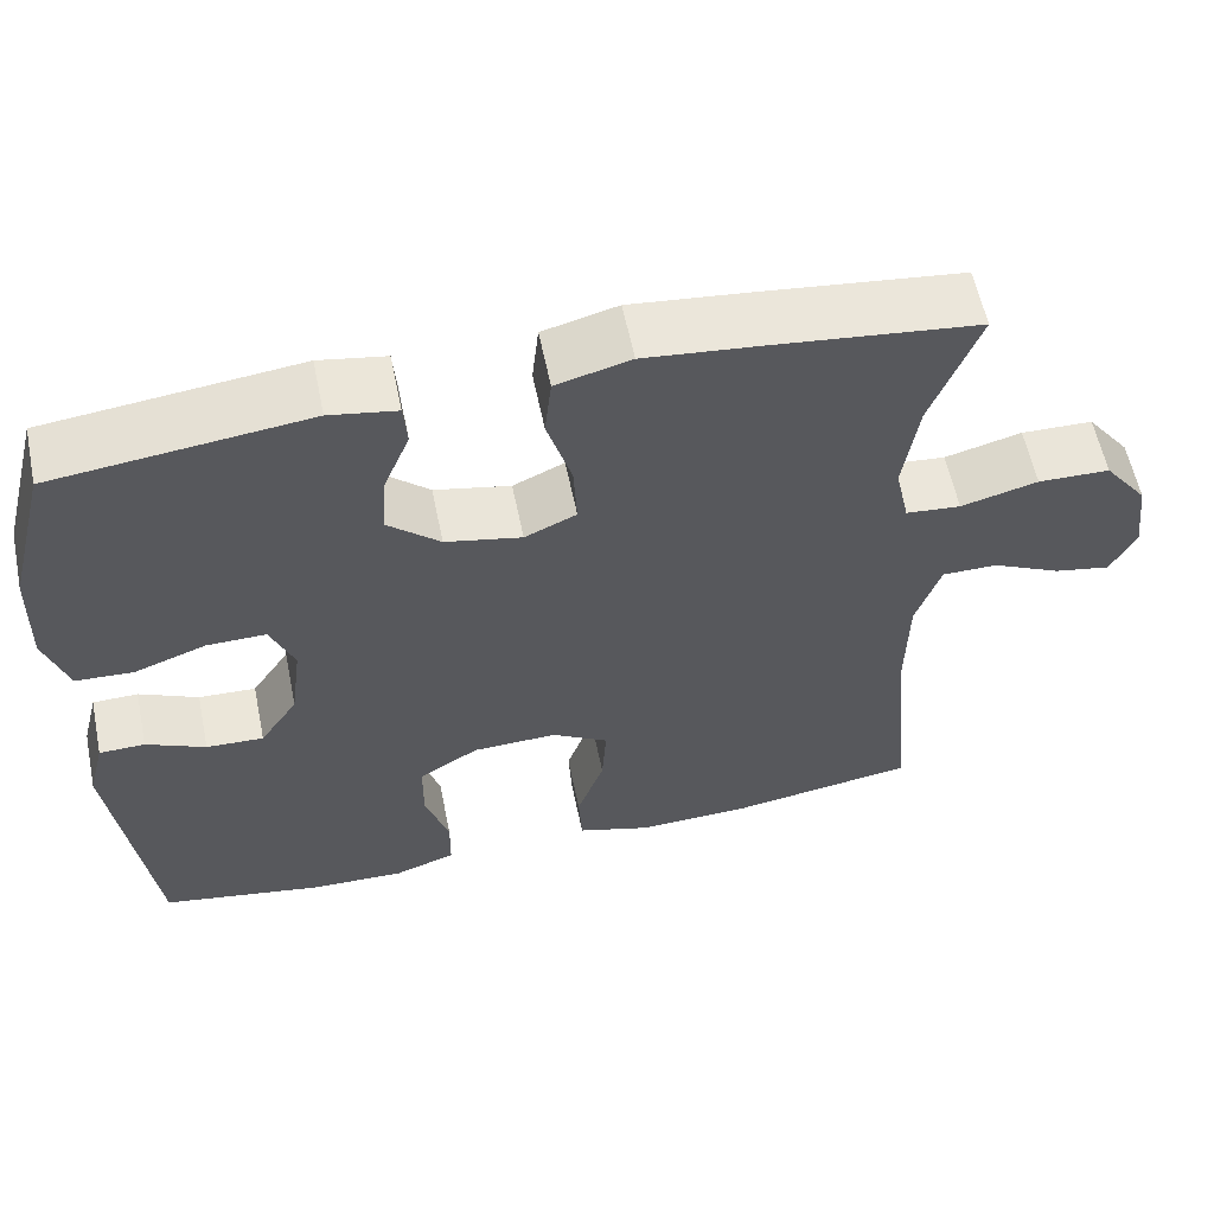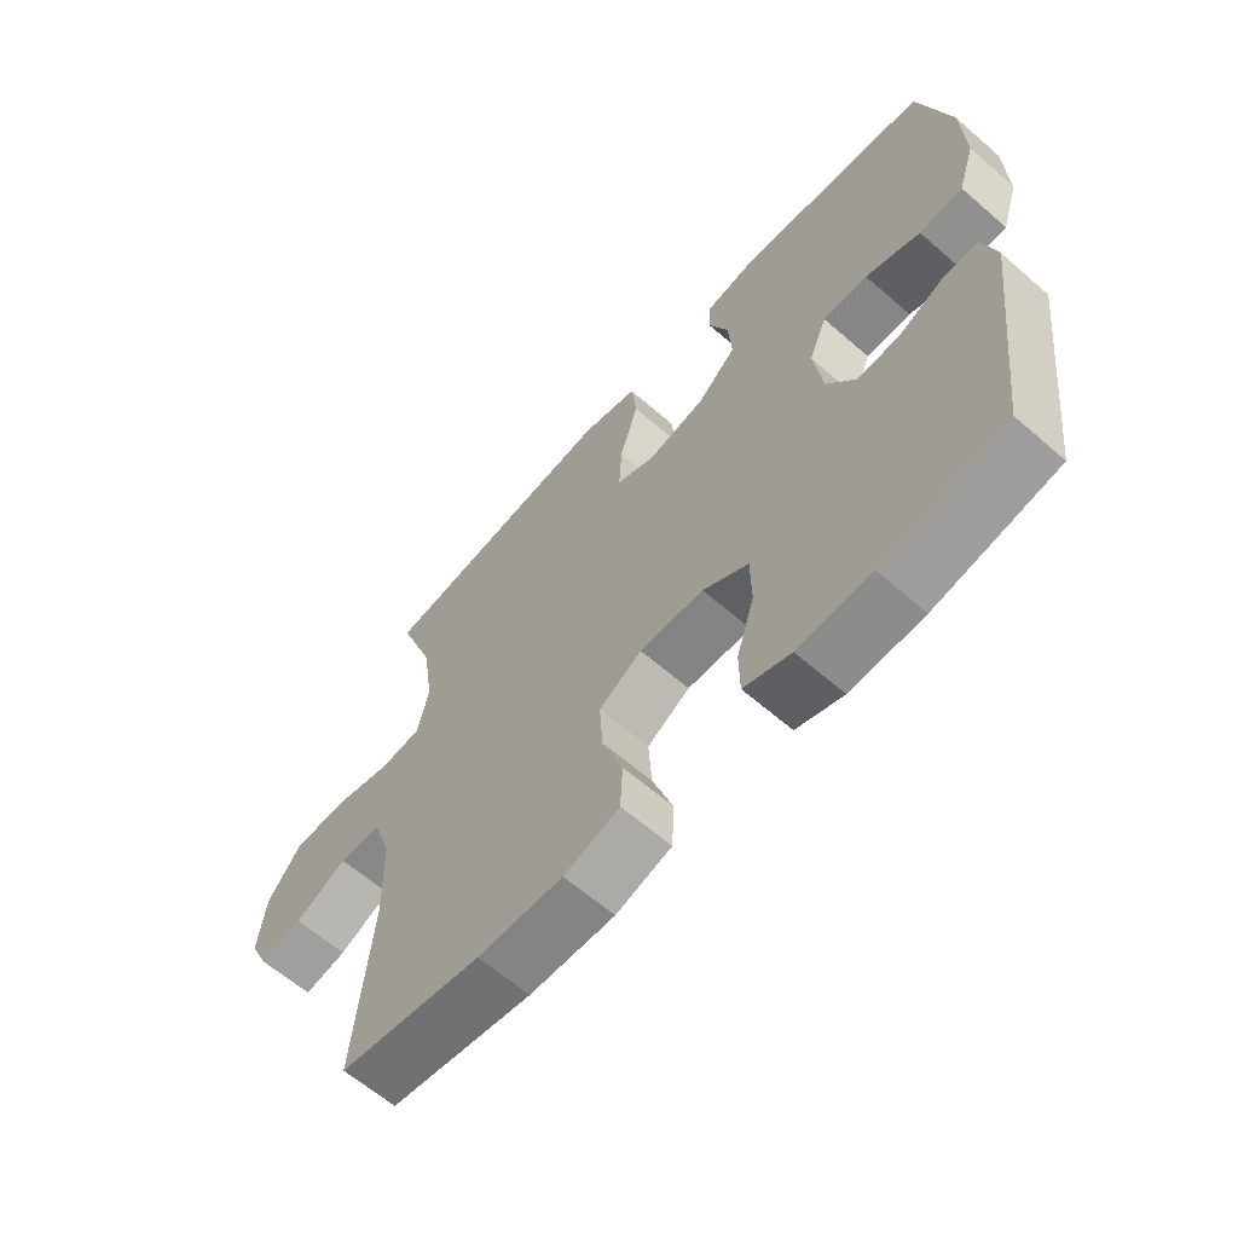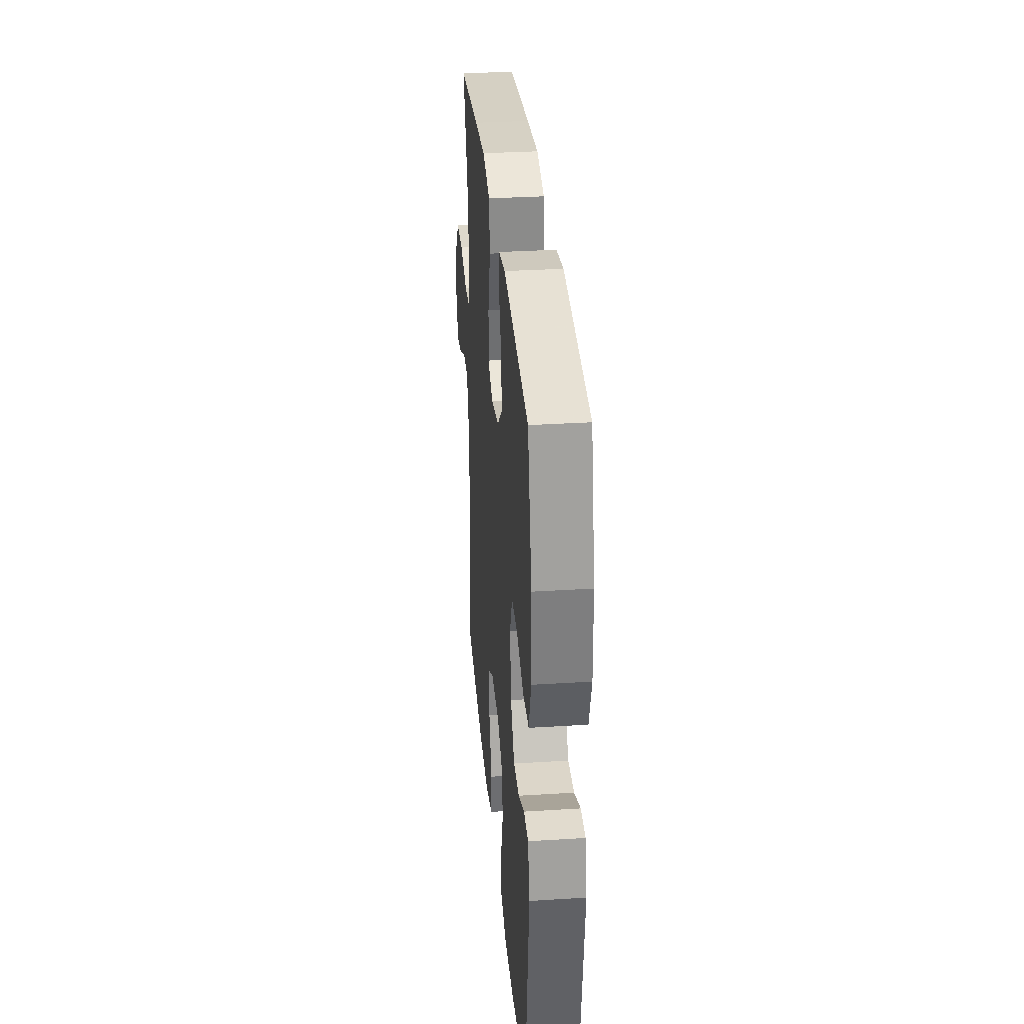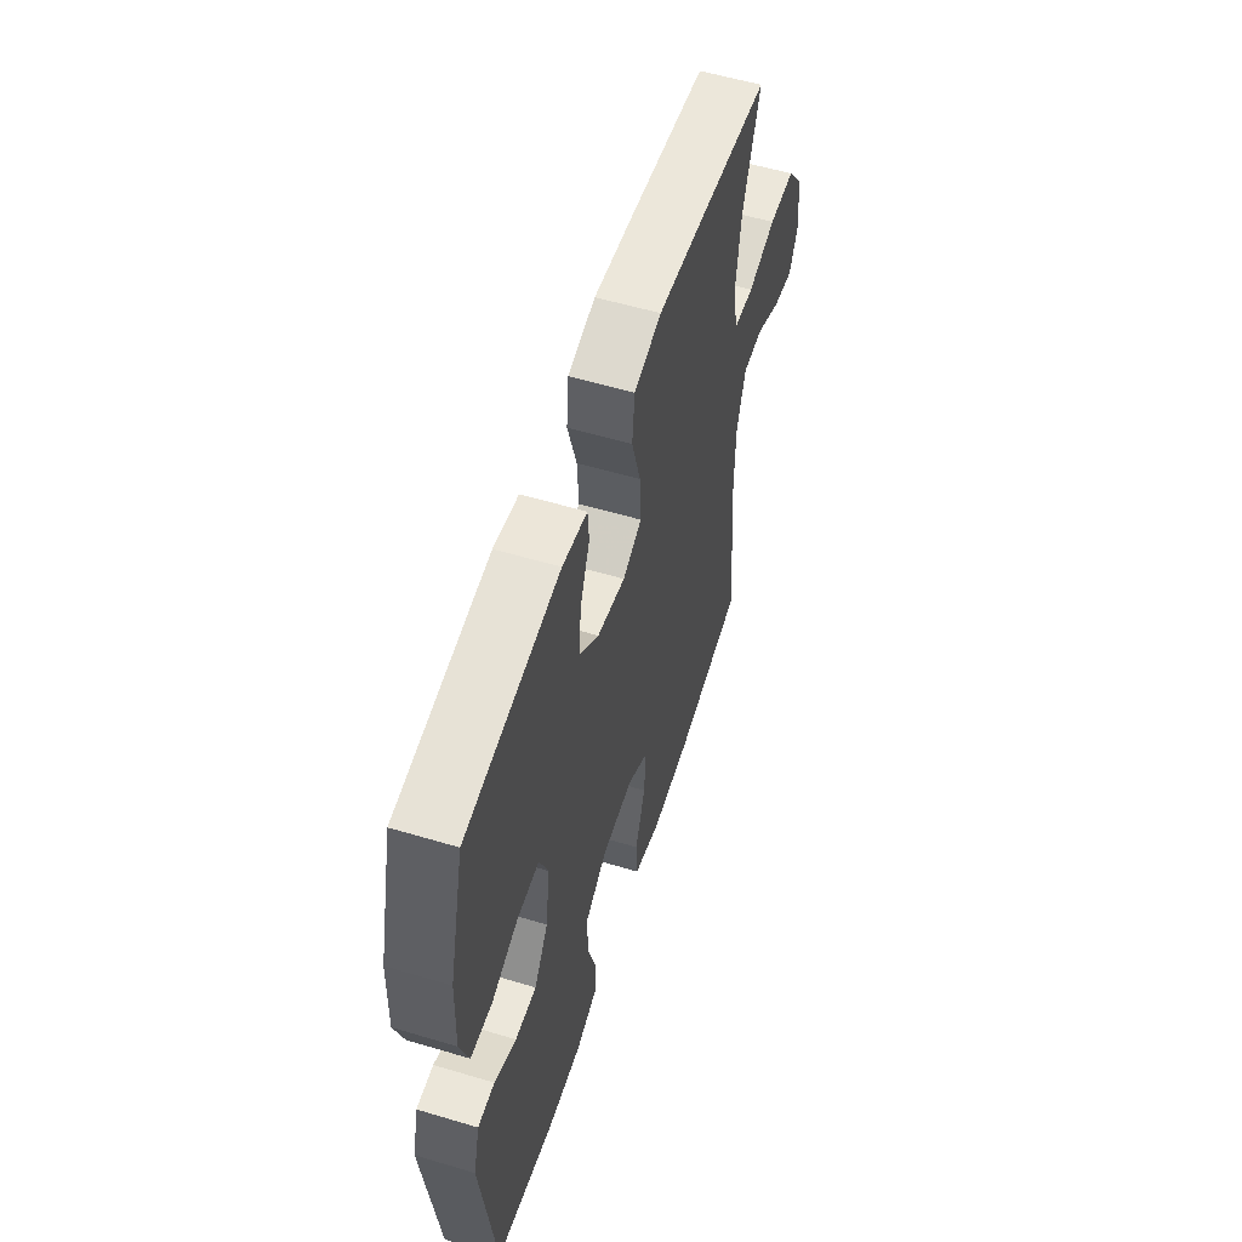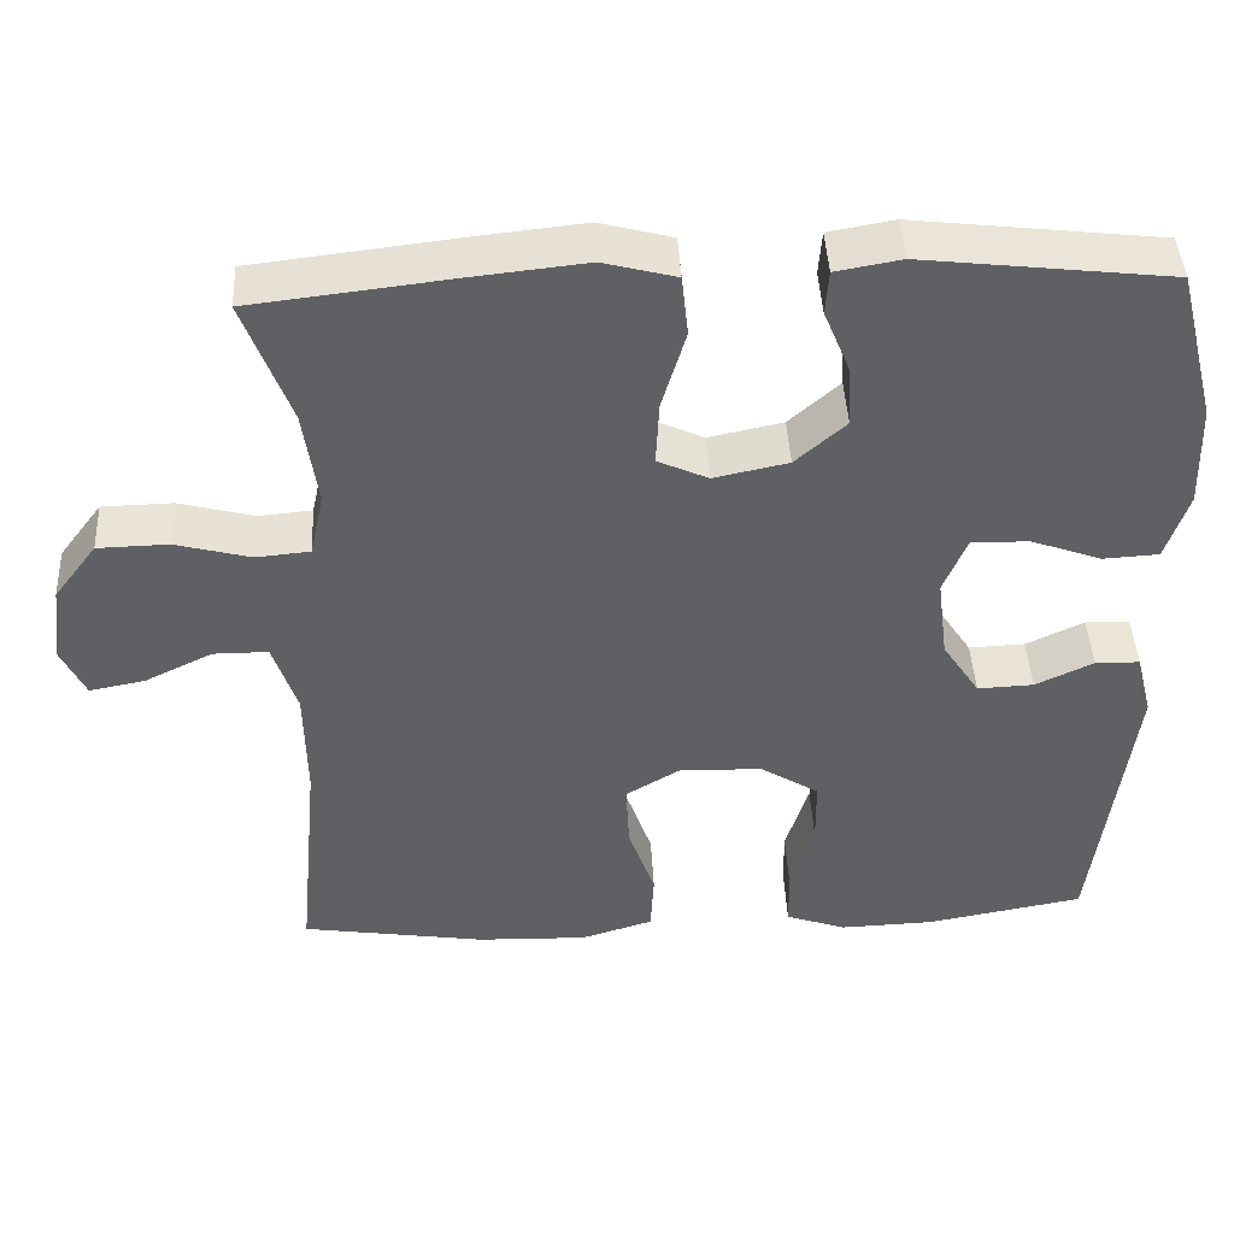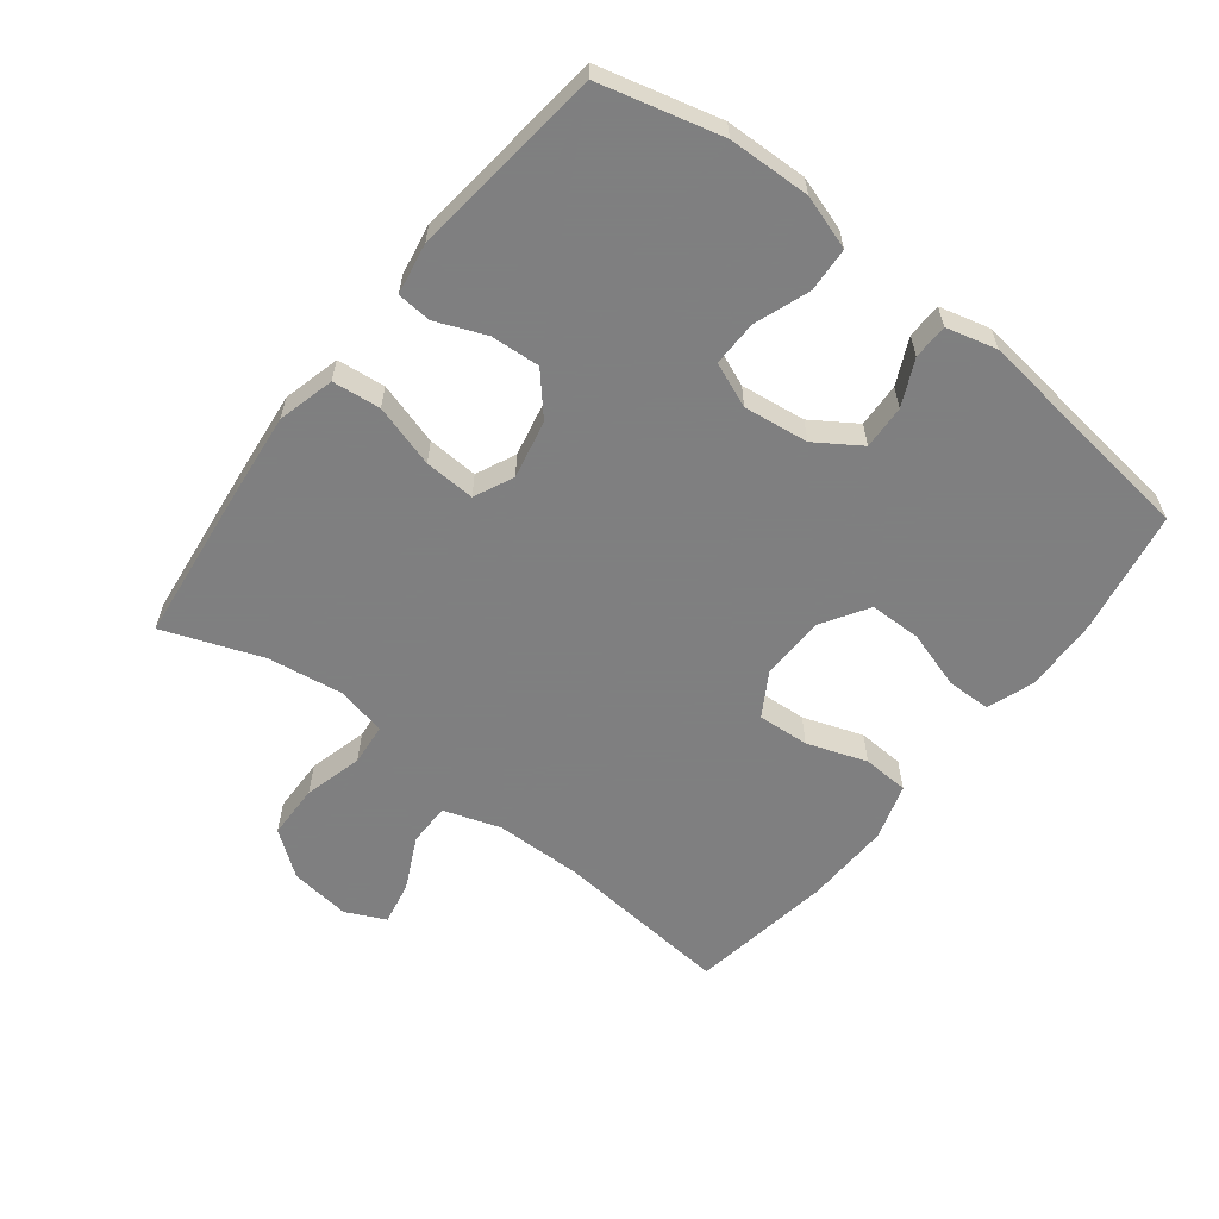
<metadata>
{"format":"obj","ext":"obj","renderer":"f3d","projection":"perspective","resolution":1024,"background":"white","views":[{"elev":59.0,"azim":168.4,"up":"+Z"},{"elev":-62.7,"azim":48.7,"up":"+Z"},{"elev":32.8,"azim":85.0,"up":"+Z"},{"elev":56.1,"azim":107.4,"up":"+Z"},{"elev":43.7,"azim":-2.9,"up":"+Z"},{"elev":-59.9,"azim":52.1,"up":"+Y"}]}
</metadata>
<code>
v 0.5 0.07 0.5
v 0.548 0.07 0.314
v 0.552 0.07 0.188
v 0.525 0.07 0.105
v 0.457 0.07 0.101
v 0.372 0.07 0.132
v 0.302 0.07 0.133
v 0.274 0.07 0.064
v 0.287 0.07 -0.036
v 0.332 0.07 -0.104
v 0.4 0.07 -0.101
v 0.47 0.07 -0.068
v 0.524 0.07 -0.069
v 0.544 0.07 -0.147
v 0.5 0.07 -0.5
v 0.309 0.07 -0.535
v 0.195 0.07 -0.539
v 0.122 0.07 -0.513
v 0.121 0.07 -0.445
v 0.149 0.07 -0.355
v 0.148 0.07 -0.275
v 0.077 0.07 -0.231
v -0.023 0.07 -0.228
v -0.09 0.07 -0.268
v -0.085 0.07 -0.348
v -0.053 0.07 -0.44
v -0.057 0.07 -0.512
v -0.144 0.07 -0.539
v -0.277 0.07 -0.535
v -0.5 0.07 -0.5
v -0.474 0.07 -0.225
v -0.476 0.07 -0.089
v -0.505 0.07 -0.001
v -0.571 0.07 -0.001
v -0.653 0.07 -0.041
v -0.72 0.07 -0.054
v -0.749 0.07 0.007
v -0.737 0.07 0.101
v -0.685 0.07 0.17
v -0.6 0.07 0.172
v -0.509 0.07 0.148
v -0.444 0.07 0.154
v -0.427 0.07 0.232
v -0.444 0.07 0.349
v -0.5 0.07 0.5
v -0.253 0.07 0.529
v -0.121 0.07 0.543
v -0.033 0.07 0.52
v -0.025 0.07 0.446
v -0.054 0.07 0.349
v -0.058 0.07 0.271
v 0.003 0.07 0.243
v 0.093 0.07 0.262
v 0.154 0.07 0.316
v 0.149 0.07 0.392
v 0.118 0.07 0.468
v 0.122 0.07 0.521
v 0.201 0.07 0.535
v 0.5 0 0.5
v 0.548 0 0.314
v 0.552 0 0.188
v 0.525 0 0.105
v 0.457 0 0.101
v 0.372 0 0.132
v 0.302 0 0.133
v 0.274 0 0.064
v 0.287 0 -0.036
v 0.332 0 -0.104
v 0.4 0 -0.101
v 0.47 0 -0.068
v 0.524 0 -0.069
v 0.544 0 -0.147
v 0.5 0 -0.5
v 0.309 0 -0.535
v 0.195 0 -0.539
v 0.122 0 -0.513
v 0.121 0 -0.445
v 0.149 0 -0.355
v 0.148 0 -0.275
v 0.077 0 -0.231
v -0.023 0 -0.228
v -0.09 0 -0.268
v -0.085 0 -0.348
v -0.053 0 -0.44
v -0.057 0 -0.512
v -0.144 0 -0.539
v -0.277 0 -0.535
v -0.5 0 -0.5
v -0.474 0 -0.225
v -0.476 0 -0.089
v -0.505 0 -0.001
v -0.571 0 -0.001
v -0.653 0 -0.041
v -0.72 0 -0.054
v -0.749 0 0.007
v -0.737 0 0.101
v -0.685 0 0.17
v -0.6 0 0.172
v -0.509 0 0.148
v -0.444 0 0.154
v -0.427 0 0.232
v -0.444 0 0.349
v -0.5 0 0.5
v -0.253 0 0.529
v -0.121 0 0.543
v -0.033 0 0.52
v -0.025 0 0.446
v -0.054 0 0.349
v -0.058 0 0.271
v 0.003 0 0.243
v 0.093 0 0.262
v 0.154 0 0.316
v 0.149 0 0.392
v 0.118 0 0.468
v 0.122 0 0.521
v 0.201 0 0.535
f 55 56 57 58
f 54 55 58 1
f 53 54 1 2
f 52 53 2 3
f 47 48 49 50
f 47 50 51
f 44 45 46 47
f 43 44 47 51
f 42 43 51 52
f 38 39 40 41
f 38 41 42
f 37 38 42
f 34 35 36 37
f 33 34 37 42
f 32 33 42 52
f 28 29 30 31
f 25 26 27 28
f 24 25 28 31
f 23 24 31 32
f 17 18 19 20
f 17 20 21
f 16 17 21
f 15 16 21
f 14 15 21
f 11 12 13 14
f 10 11 14 21
f 9 10 21 22
f 3 4 5 6
f 3 6 7
f 52 3 7
f 32 52 7 8
f 22 23 32
f 8 9 22 32
f 116 115 114 113
f 59 116 113 112
f 60 59 112 111
f 61 60 111 110
f 108 107 106 105
f 109 108 105
f 105 104 103 102
f 109 105 102 101
f 110 109 101 100
f 99 98 97 96
f 100 99 96
f 100 96 95
f 95 94 93 92
f 100 95 92 91
f 110 100 91 90
f 89 88 87 86
f 86 85 84 83
f 89 86 83 82
f 90 89 82 81
f 78 77 76 75
f 79 78 75
f 79 75 74
f 79 74 73
f 79 73 72
f 72 71 70 69
f 79 72 69 68
f 80 79 68 67
f 64 63 62 61
f 65 64 61
f 65 61 110
f 66 65 110 90
f 90 81 80
f 90 80 67 66
f 1 59 60 2
f 2 60 61 3
f 3 61 62 4
f 4 62 63 5
f 5 63 64 6
f 6 64 65 7
f 7 65 66 8
f 8 66 67 9
f 9 67 68 10
f 10 68 69 11
f 11 69 70 12
f 12 70 71 13
f 13 71 72 14
f 14 72 73 15
f 15 73 74 16
f 16 74 75 17
f 17 75 76 18
f 18 76 77 19
f 19 77 78 20
f 20 78 79 21
f 21 79 80 22
f 22 80 81 23
f 23 81 82 24
f 24 82 83 25
f 25 83 84 26
f 26 84 85 27
f 27 85 86 28
f 28 86 87 29
f 29 87 88 30
f 30 88 89 31
f 31 89 90 32
f 32 90 91 33
f 33 91 92 34
f 34 92 93 35
f 35 93 94 36
f 36 94 95 37
f 37 95 96 38
f 38 96 97 39
f 39 97 98 40
f 40 98 99 41
f 41 99 100 42
f 42 100 101 43
f 43 101 102 44
f 44 102 103 45
f 45 103 104 46
f 46 104 105 47
f 47 105 106 48
f 48 106 107 49
f 49 107 108 50
f 50 108 109 51
f 51 109 110 52
f 52 110 111 53
f 53 111 112 54
f 54 112 113 55
f 55 113 114 56
f 56 114 115 57
f 57 115 116 58
f 58 116 59 1

</code>
